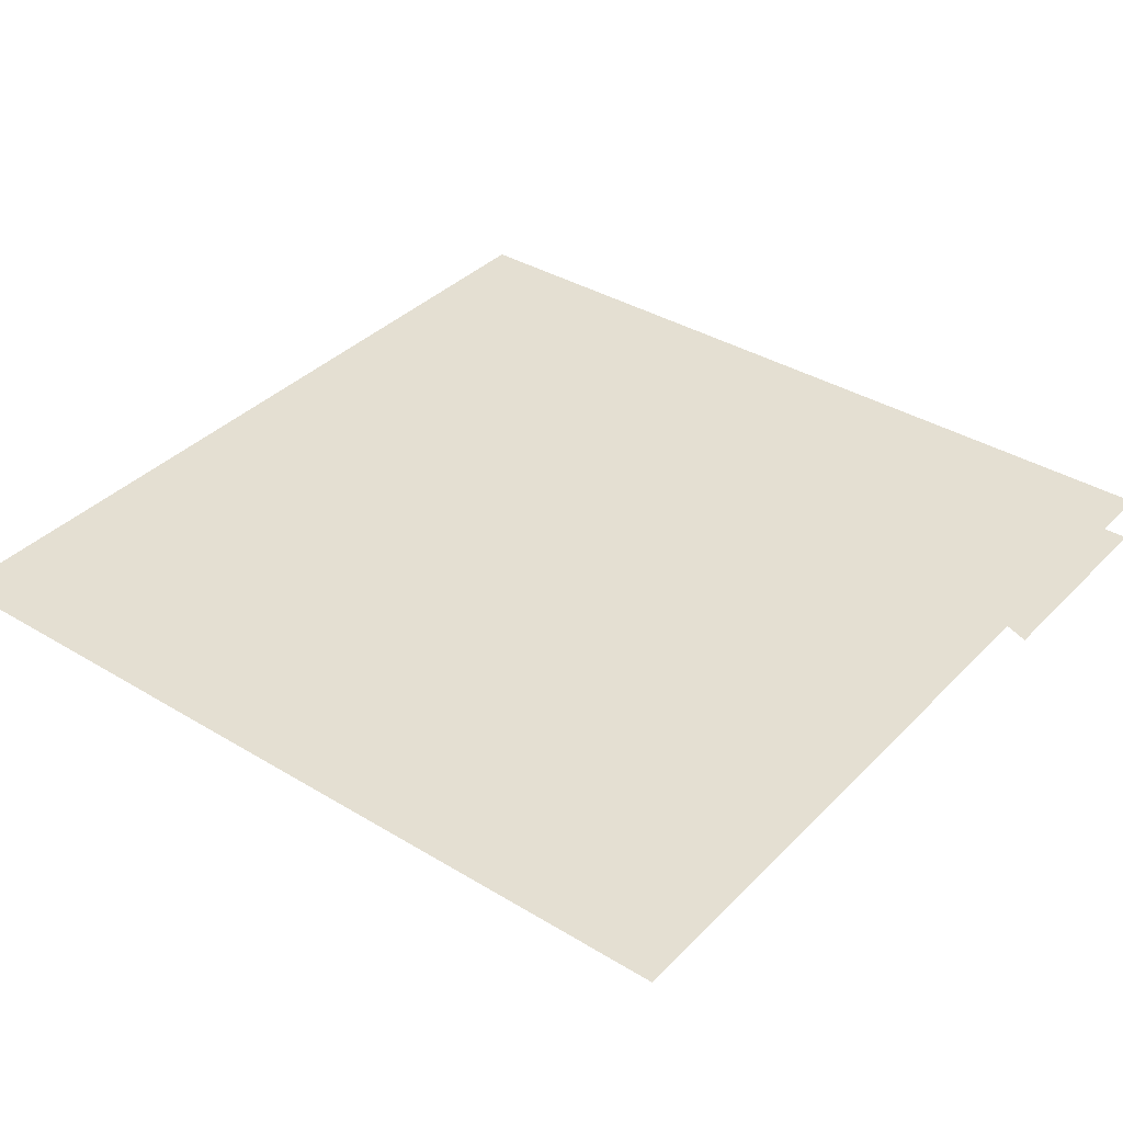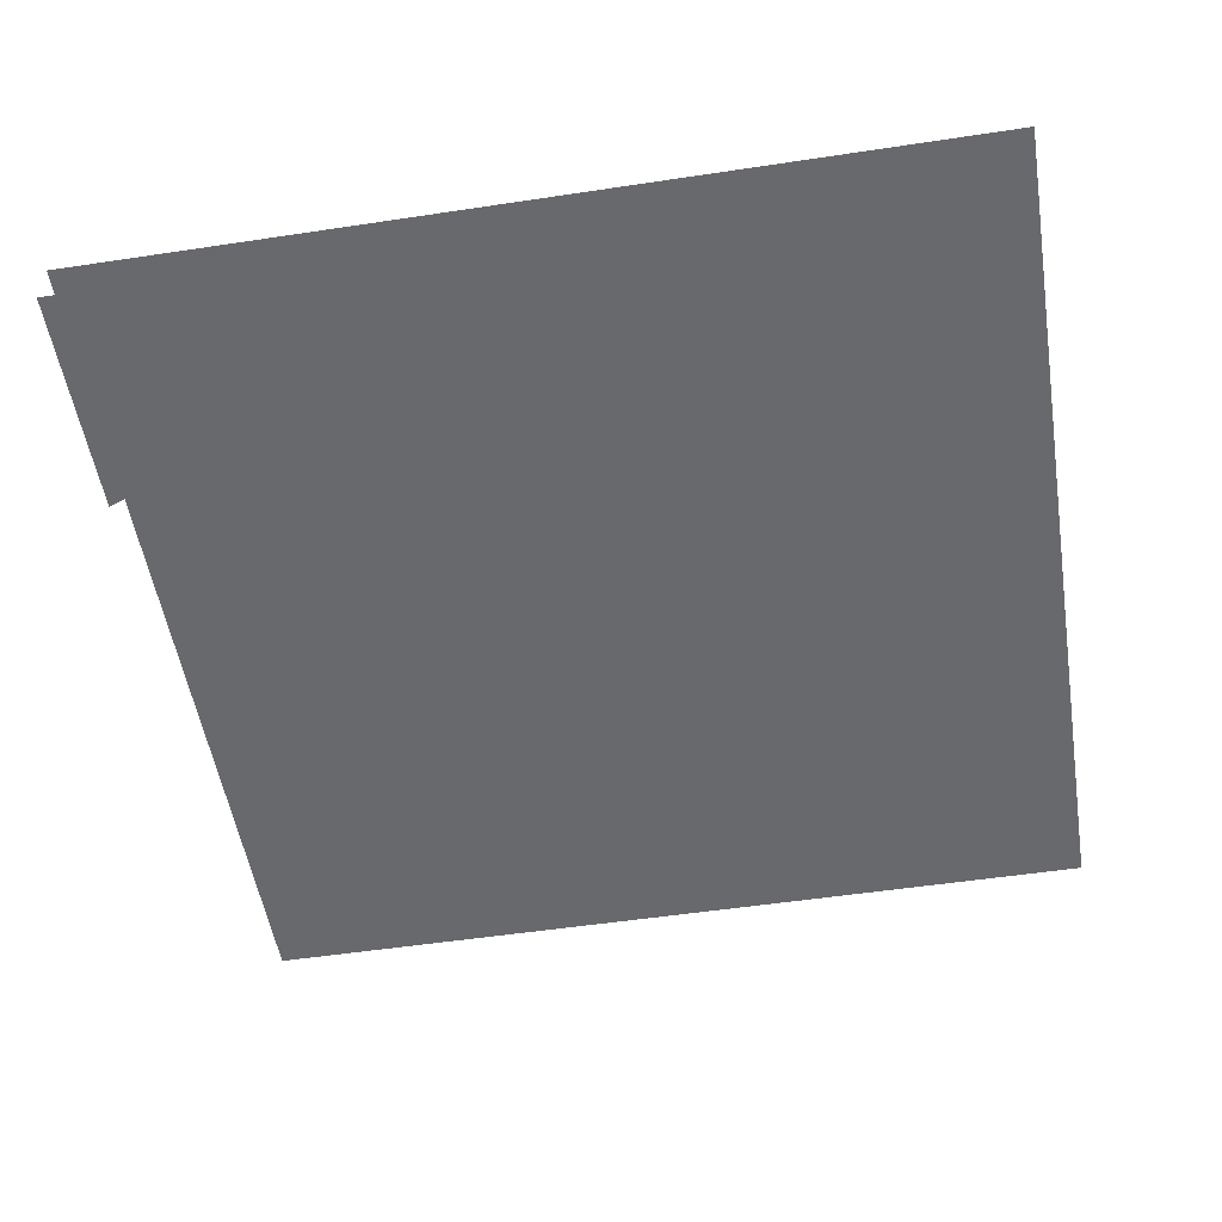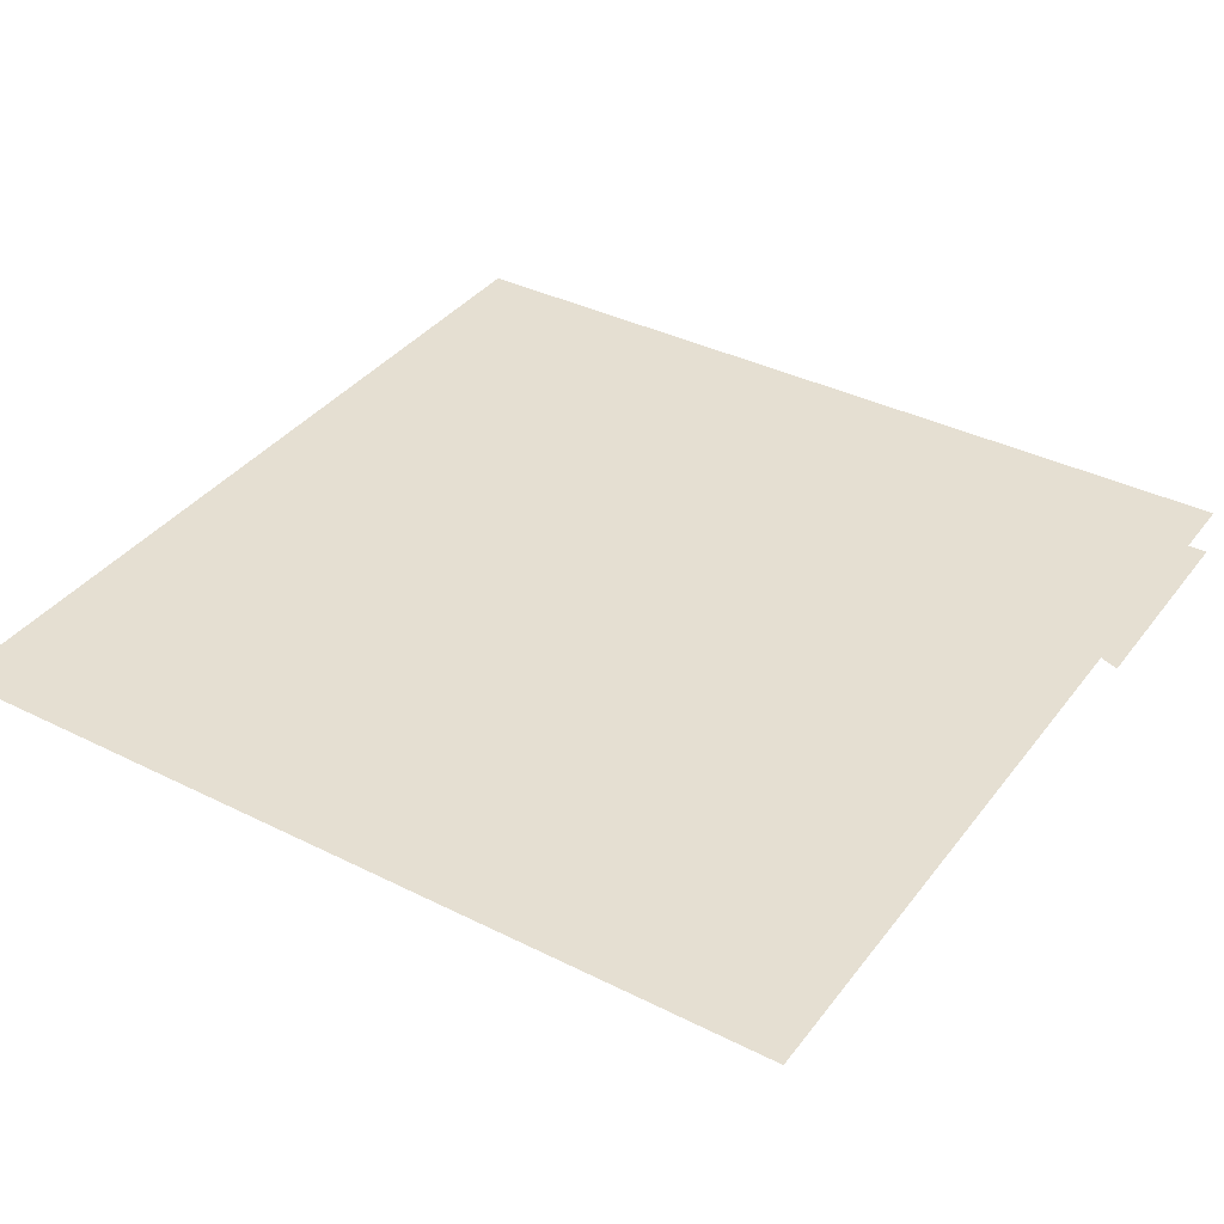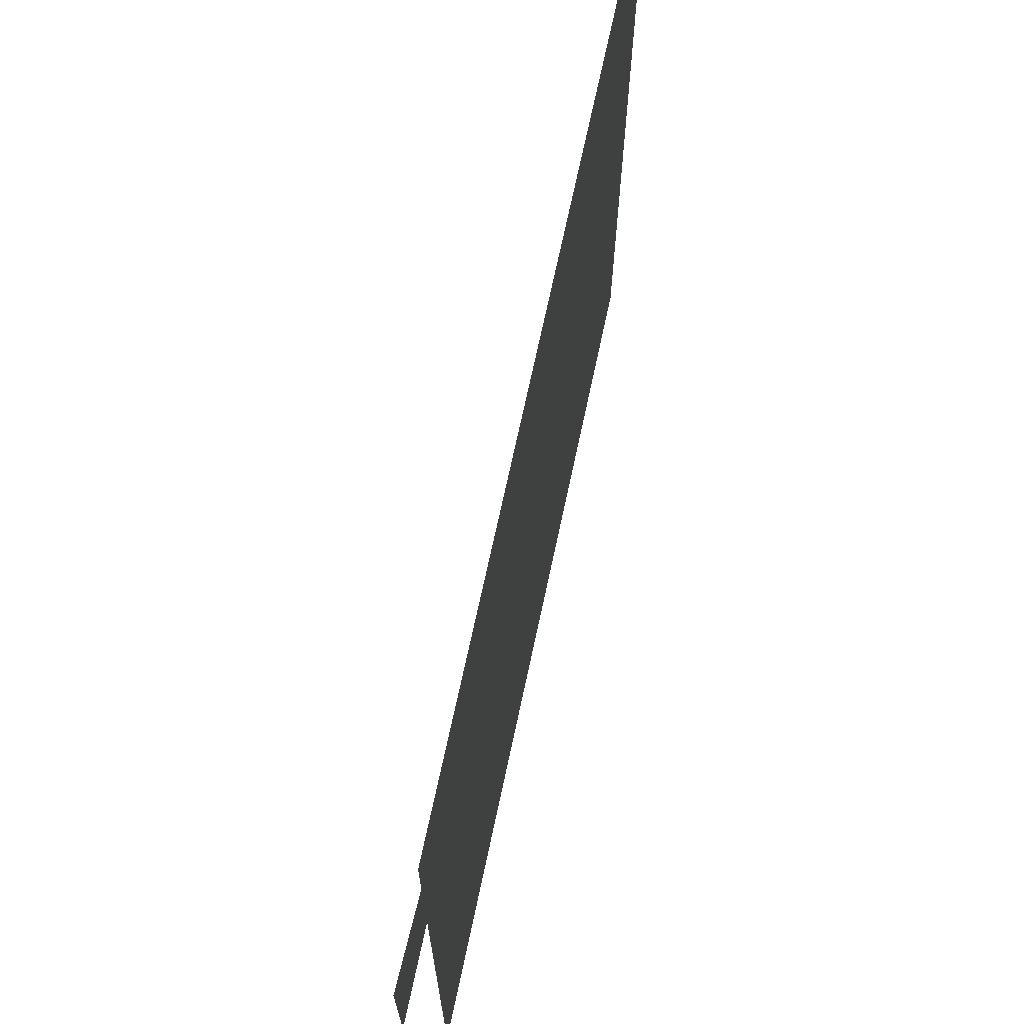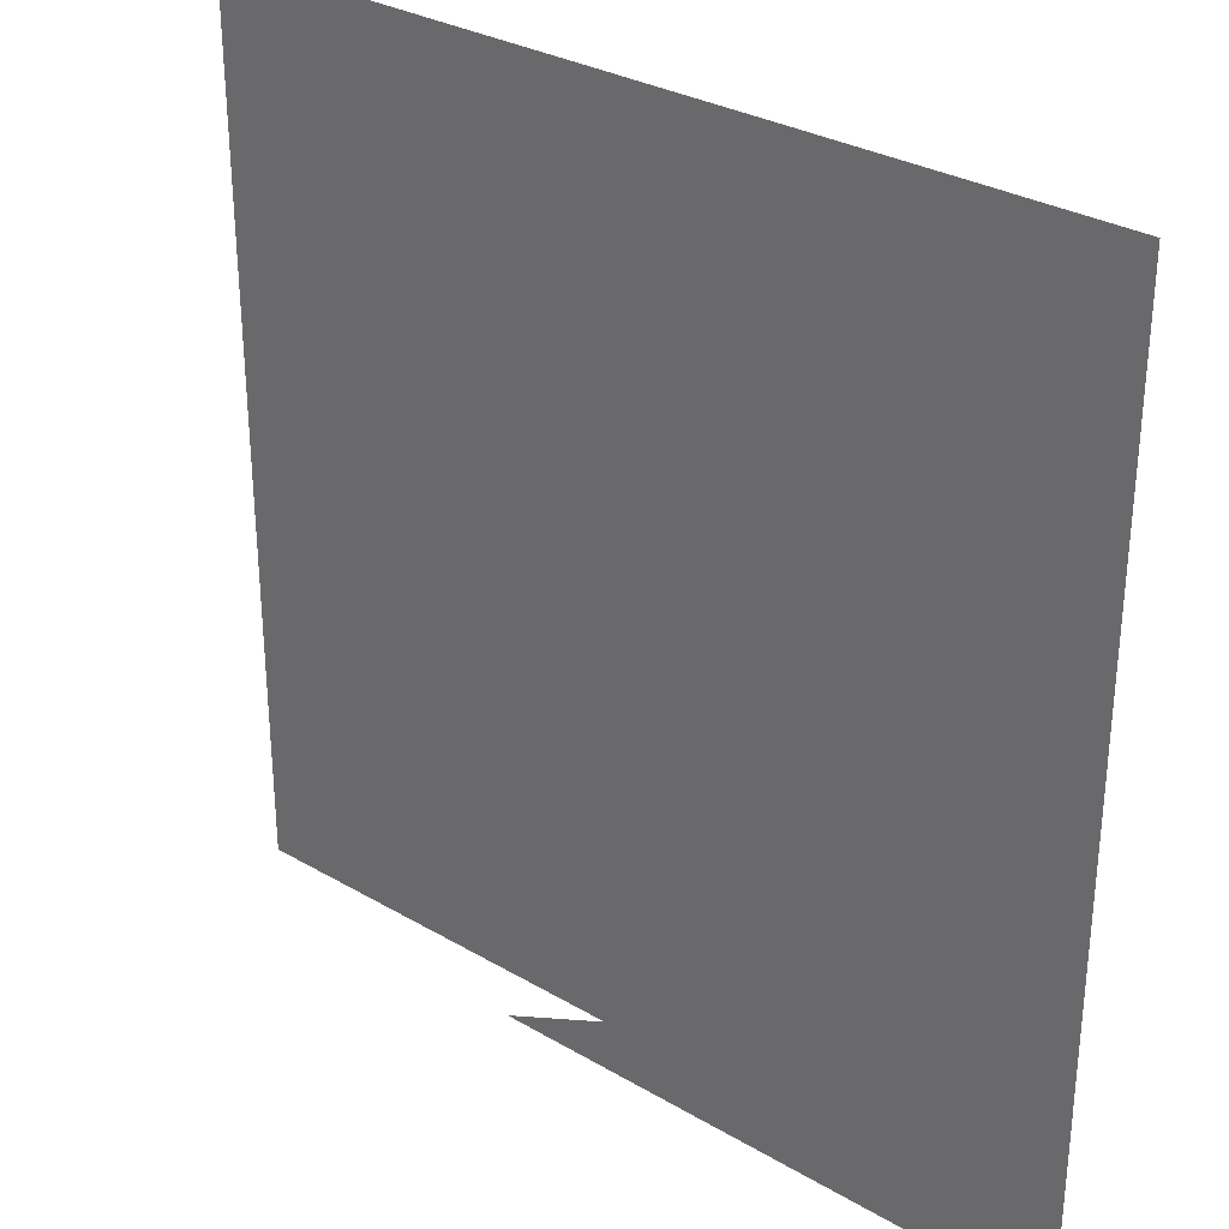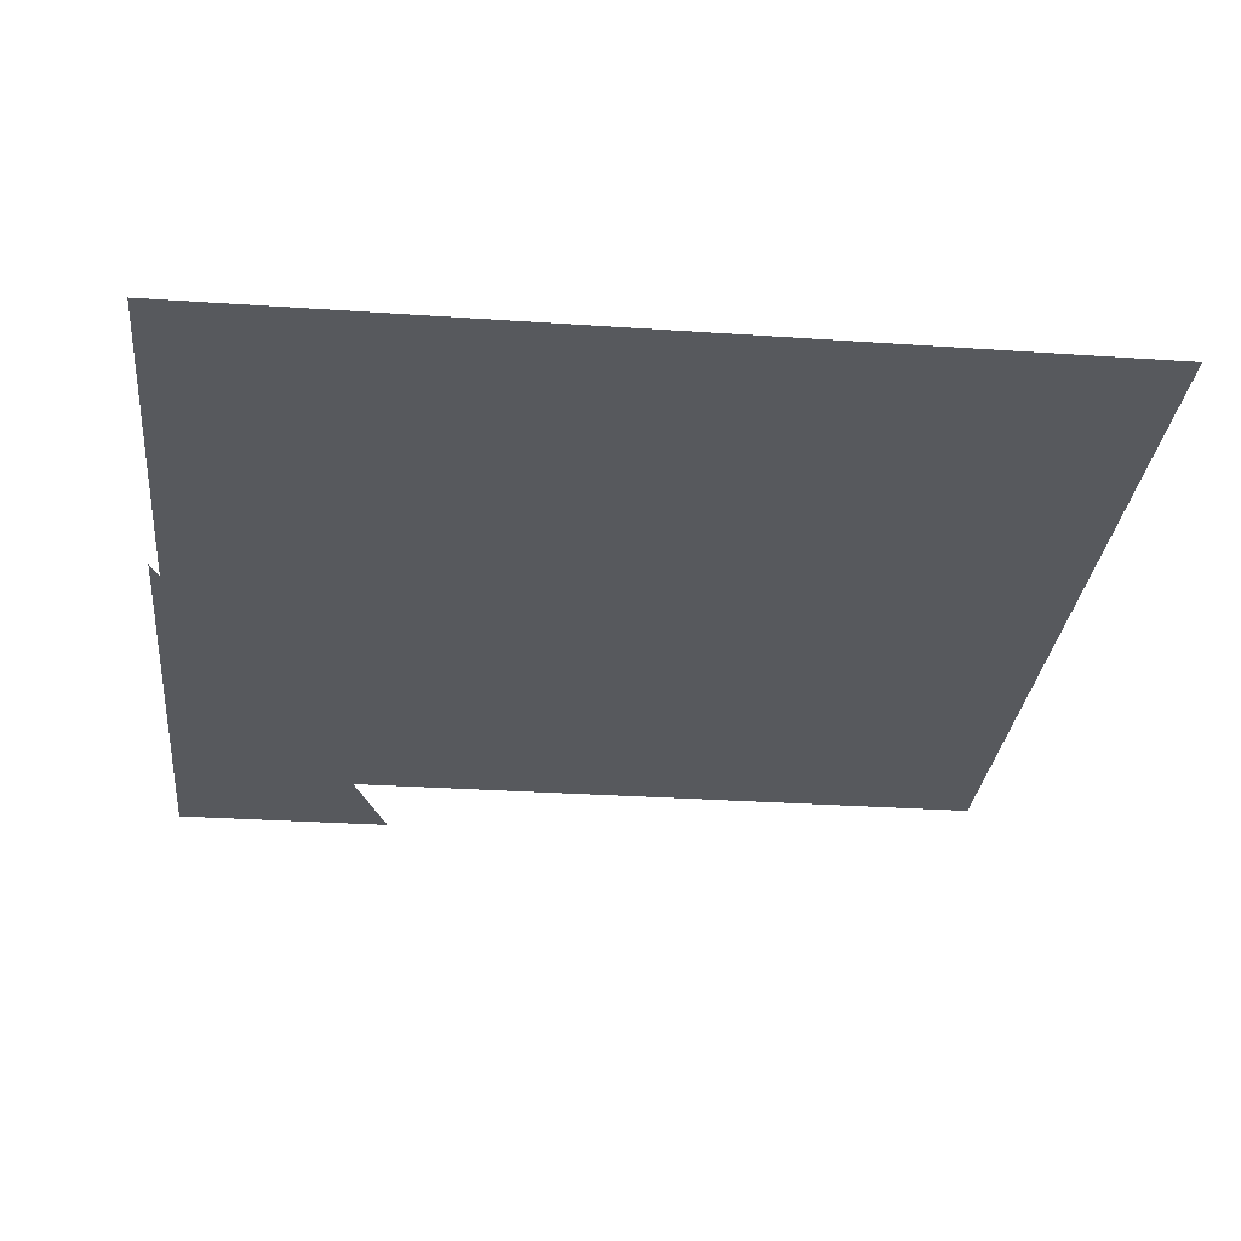
<metadata>
{"format":"obj","ext":"obj","renderer":"f3d","projection":"perspective","resolution":1024,"background":"white","views":[{"elev":37.0,"azim":38.0,"up":"+Y"},{"elev":-52.8,"azim":-170.8,"up":"+Y"},{"elev":37.4,"azim":32.7,"up":"+Y"},{"elev":70.3,"azim":102.1,"up":"+Z"},{"elev":30.7,"azim":40.1,"up":"+Z"},{"elev":-29.4,"azim":-95.8,"up":"+Y"}]}
</metadata>
<code>
o item/sliding_piece/21
v -64 0 15
v -64 0 -64
v 64 0 -64
v 26 0 64
v -17 0 64
v -64 0 32
v -39 0 64
v -64 0 48
v -64 0 64
v 64 0 64
v 30 -7 -44
v 64 -7 -64
v 64 -7 -31
v -15 -7 -64
f 1 2 3
f 1 3 4
f 1 4 5
f 1 5 6
f 6 5 7
f 6 7 8
f 8 7 9
f 3 10 4
f 11 12 13
f 12 11 14

</code>
